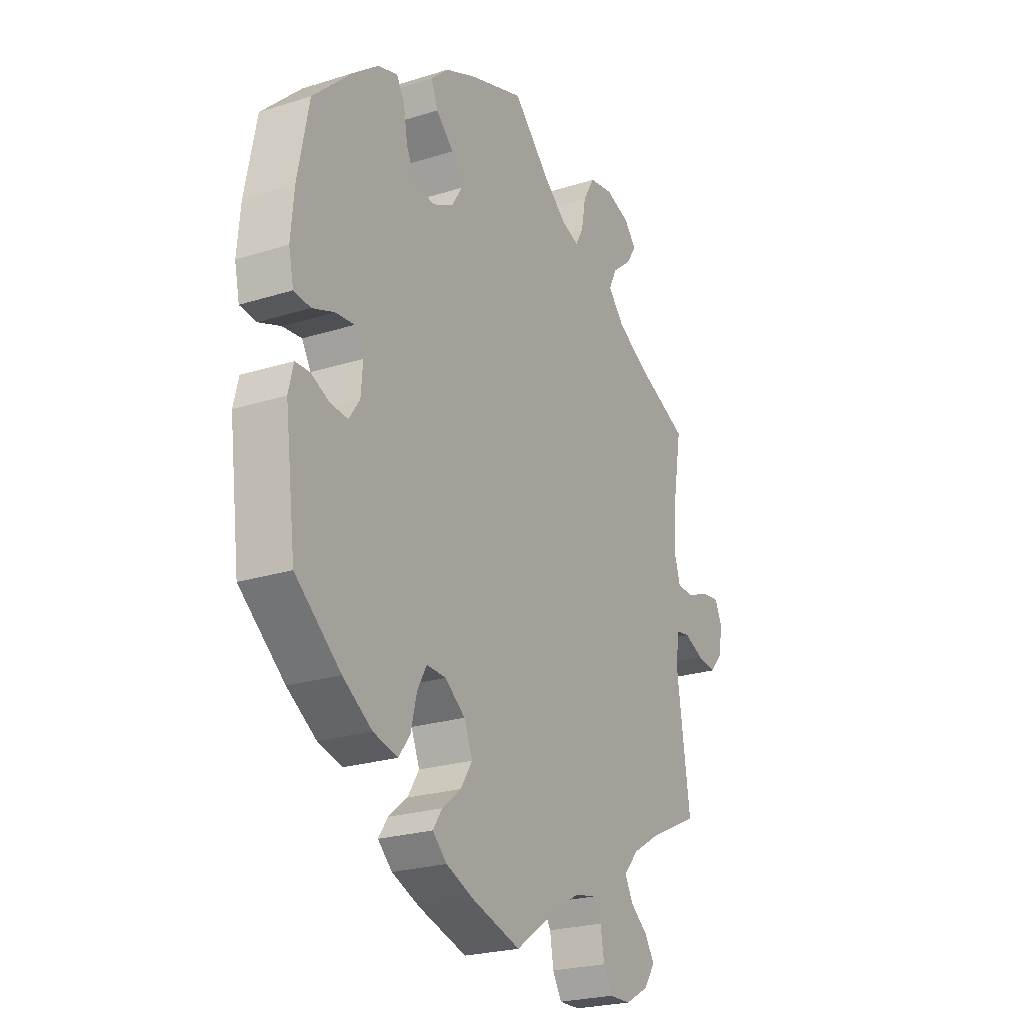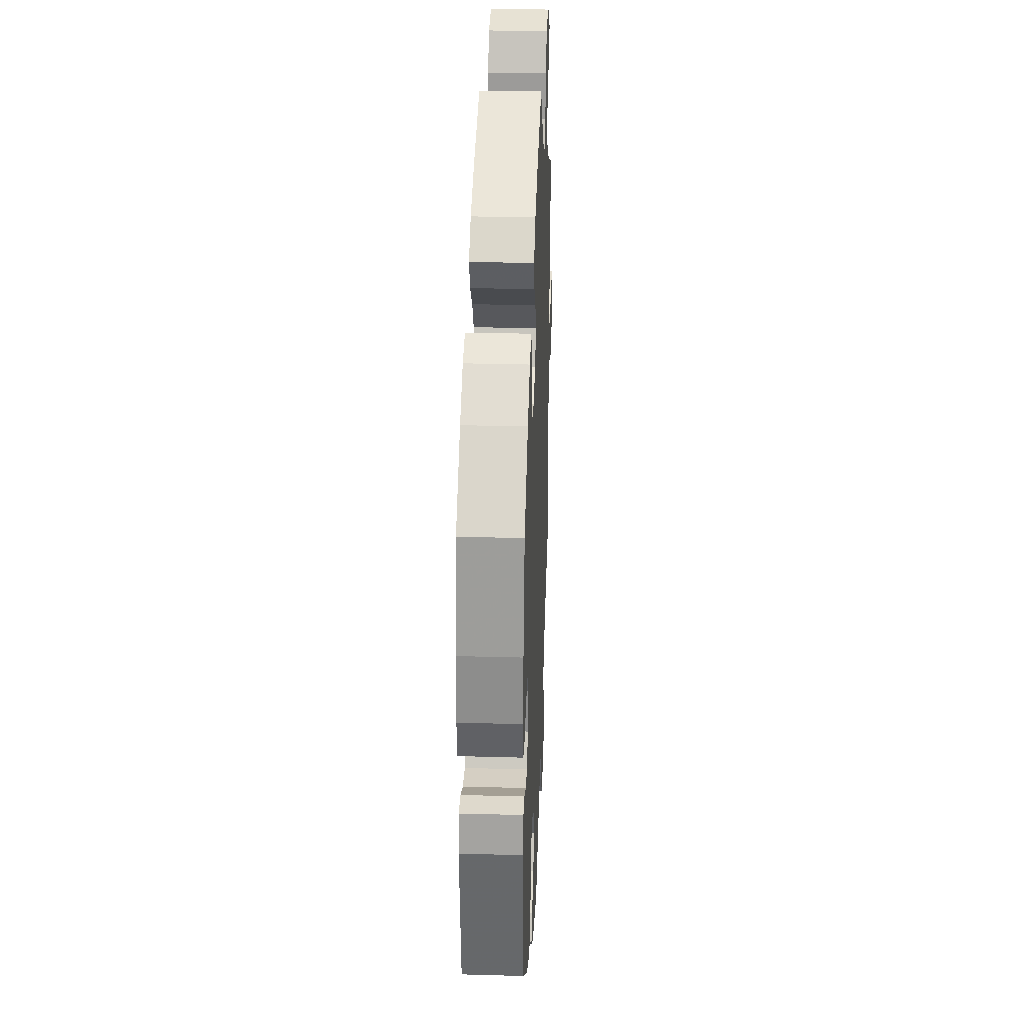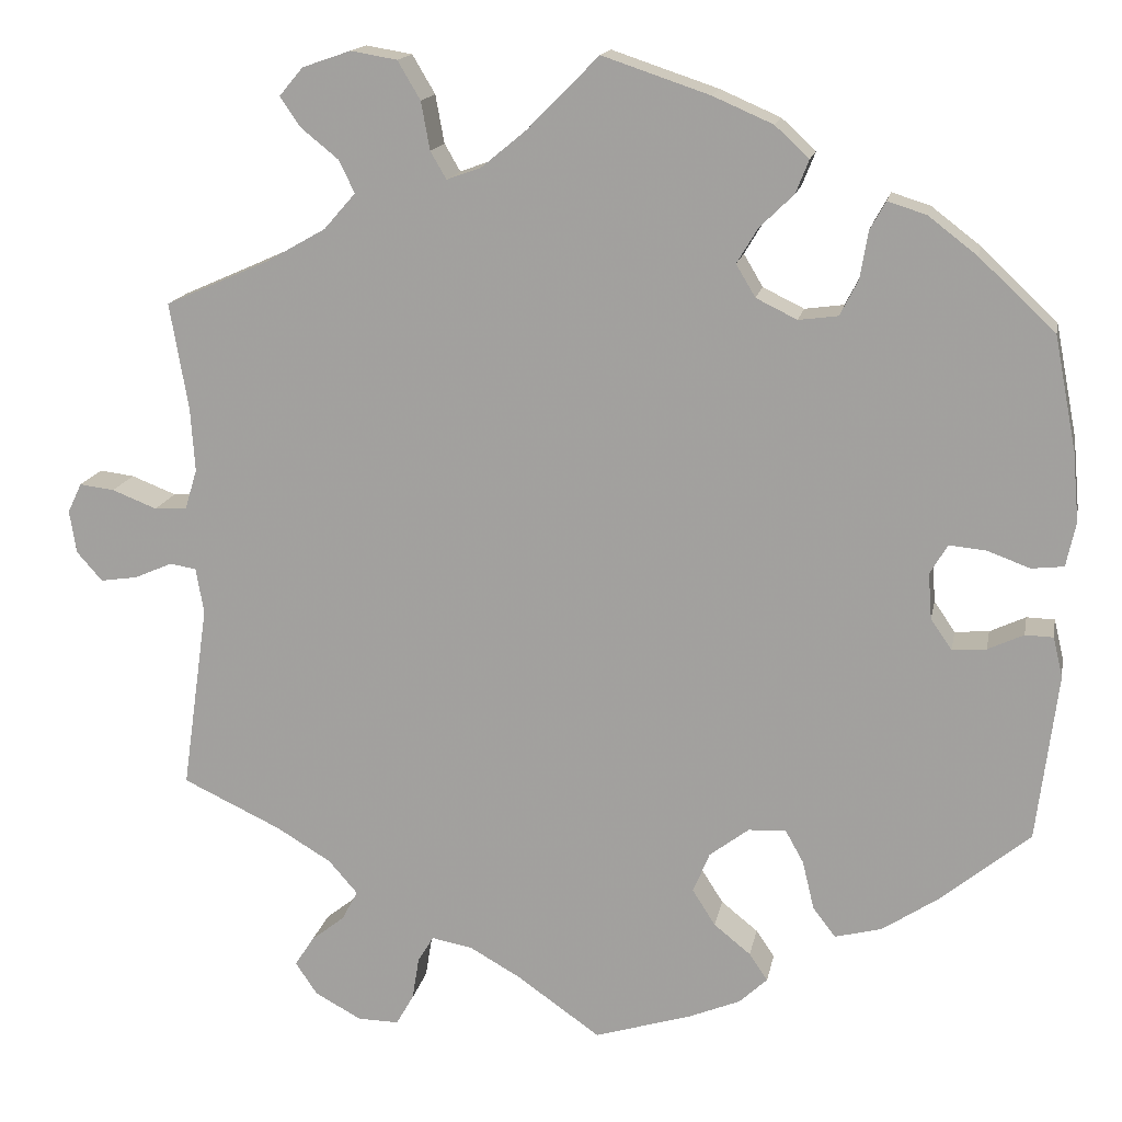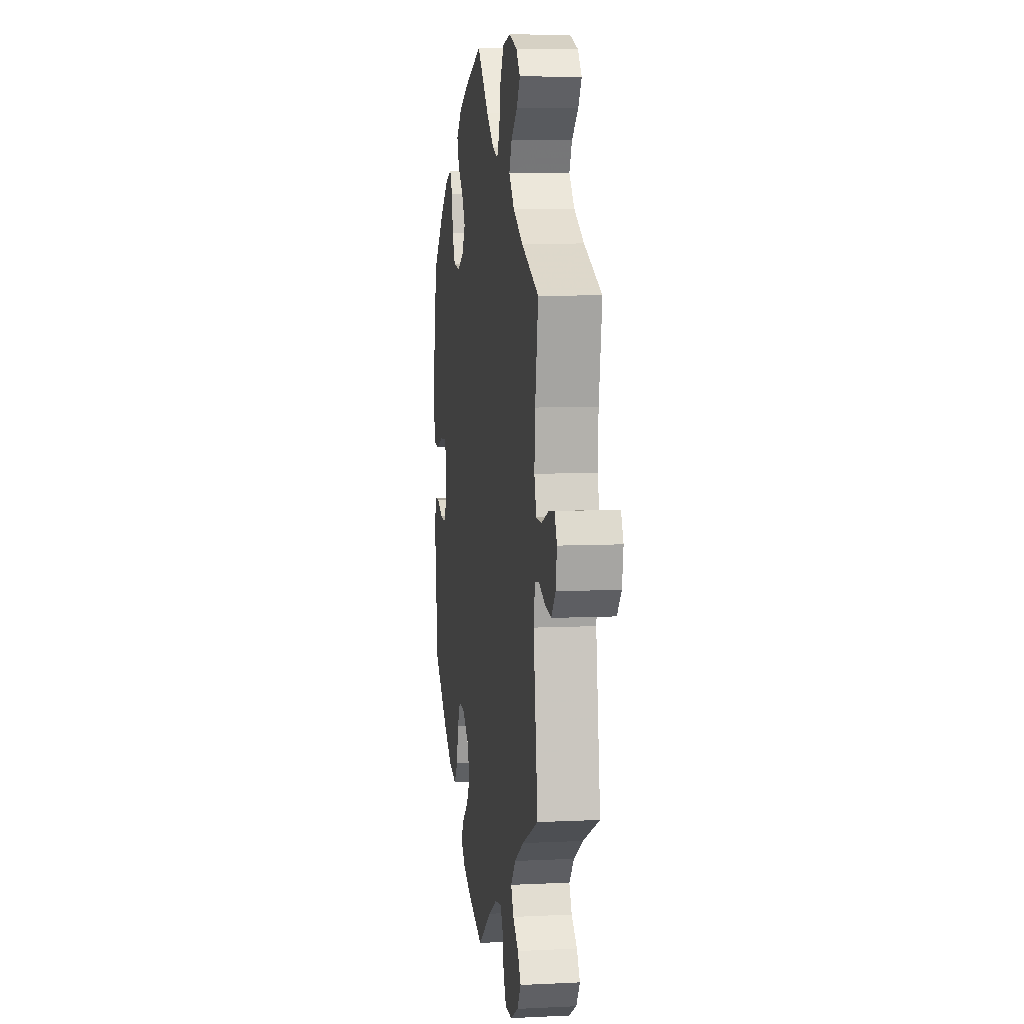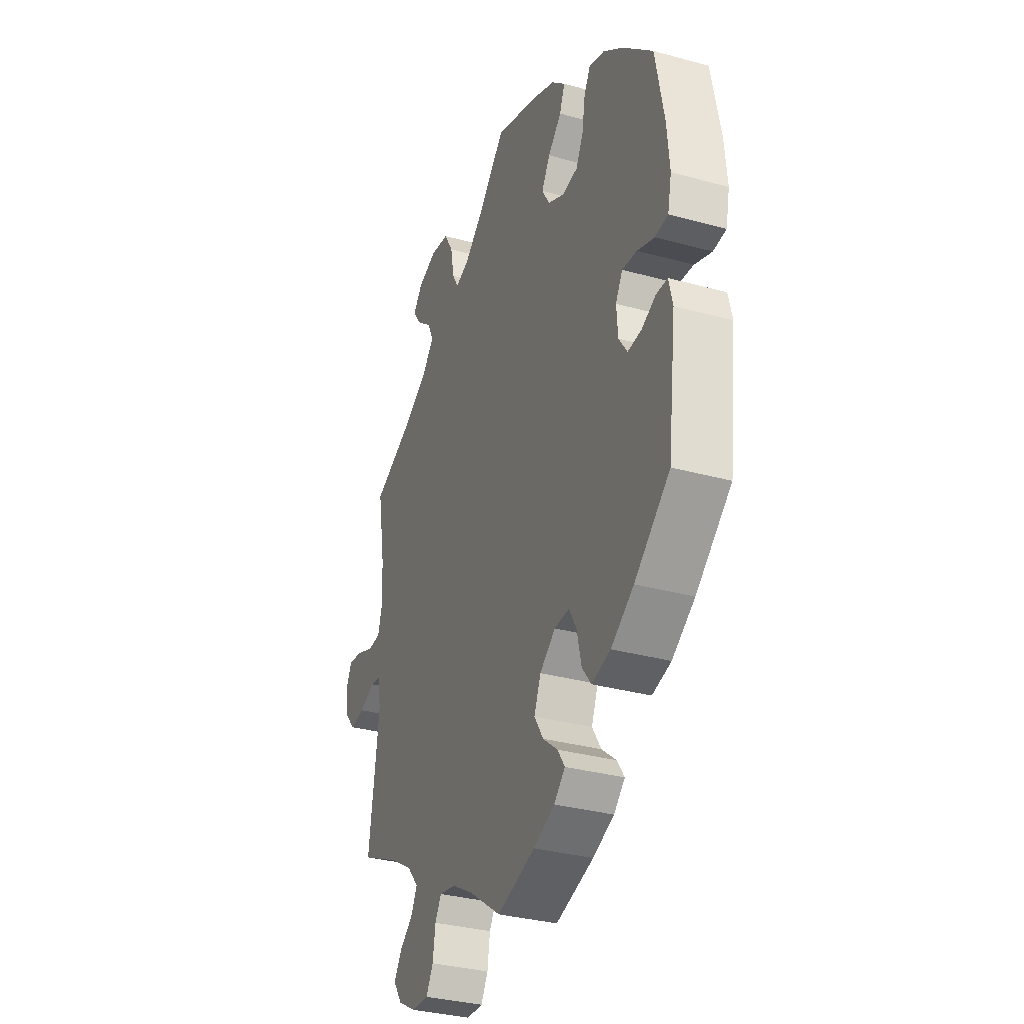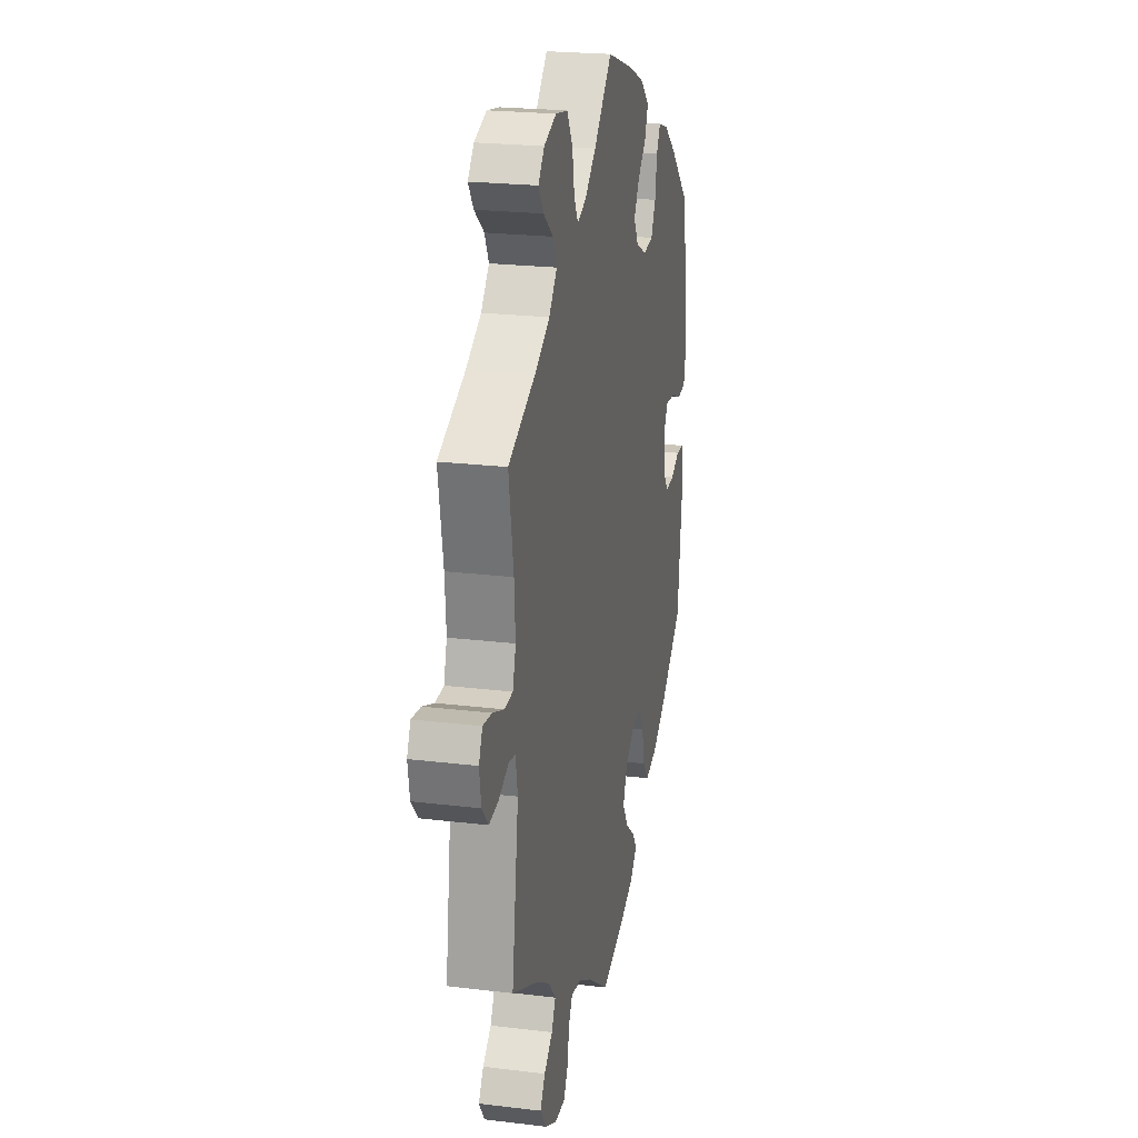
<metadata>
{"format":"obj","ext":"obj","renderer":"f3d","projection":"perspective","resolution":1024,"background":"white","views":[{"elev":-23.7,"azim":117.9,"up":"+Z"},{"elev":30.3,"azim":92.3,"up":"+Z"},{"elev":15.5,"azim":10.7,"up":"+Z"},{"elev":7.3,"azim":-98.0,"up":"+Z"},{"elev":-32.9,"azim":69.2,"up":"+Z"},{"elev":22.6,"azim":-78.2,"up":"+Z"}]}
</metadata>
<code>
v 0.399 0.07 -0.372
v 0.334 0.07 -0.415
v 0.28 0.07 -0.429
v 0.254 0.07 -0.395
v 0.241 0.07 -0.34
v 0.22 0.07 -0.302
v 0.177 0.07 -0.304
v 0.132 0.07 -0.338
v 0.113 0.07 -0.384
v 0.139 0.07 -0.425
v 0.181 0.07 -0.459
v 0.202 0.07 -0.49
v 0.17 0.07 -0.52
v 0.109 0.07 -0.545
v 0 0.07 -0.578
v -0.095 0.07 -0.511
v -0.153 0.07 -0.478
v -0.2 0.07 -0.469
v -0.218 0.07 -0.499
v -0.226 0.07 -0.548
v -0.246 0.07 -0.583
v -0.293 0.07 -0.582
v -0.346 0.07 -0.553
v -0.371 0.07 -0.516
v -0.349 0.07 -0.482
v -0.311 0.07 -0.452
v -0.293 0.07 -0.418
v -0.326 0.07 -0.38
v -0.389 0.07 -0.342
v -0.501 0.07 -0.289
v -0.471 0.07 -0.077
v -0.48 0.07 -0.025
v -0.51 0.07 -0.02
v -0.554 0.07 -0.039
v -0.596 0.07 -0.045
v -0.625 0.07 -0.012
v -0.633 0.07 0.037
v -0.617 0.07 0.071
v -0.577 0.07 0.066
v -0.526 0.07 0.046
v -0.489 0.07 0.048
v -0.475 0.07 0.094
v -0.48 0.07 0.167
v -0.501 0.07 0.289
v -0.381 0.07 0.342
v -0.314 0.07 0.38
v -0.278 0.07 0.421
v -0.296 0.07 0.458
v -0.339 0.07 0.493
v -0.362 0.07 0.527
v -0.335 0.07 0.559
v -0.28 0.07 0.578
v -0.227 0.07 0.569
v -0.201 0.07 0.525
v -0.191 0.07 0.47
v -0.173 0.07 0.439
v -0.134 0.07 0.453
v -0.083 0.07 0.495
v -0.001 0.07 0.578
v 0.121 0.07 0.537
v 0.19 0.07 0.507
v 0.229 0.07 0.471
v 0.214 0.07 0.433
v 0.175 0.07 0.395
v 0.151 0.07 0.355
v 0.173 0.07 0.318
v 0.22 0.07 0.295
v 0.265 0.07 0.301
v 0.286 0.07 0.342
v 0.295 0.07 0.396
v 0.313 0.07 0.428
v 0.357 0.07 0.414
v 0.413 0.07 0.371
v 0.5 0.07 0.289
v 0.525 0.07 0.16
v 0.532 0.07 0.081
v 0.521 0.07 0.03
v 0.484 0.07 0.026
v 0.435 0.07 0.044
v 0.393 0.07 0.048
v 0.373 0.07 0.014
v 0.377 0.07 -0.038
v 0.401 0.07 -0.073
v 0.44 0.07 -0.07
v 0.481 0.07 -0.051
v 0.513 0.07 -0.052
v 0.524 0.07 -0.098
v 0.5 0.07 -0.289
v 0.399 0 -0.372
v 0.334 0 -0.415
v 0.28 0 -0.429
v 0.254 0 -0.395
v 0.241 0 -0.34
v 0.22 0 -0.302
v 0.177 0 -0.304
v 0.132 0 -0.338
v 0.113 0 -0.384
v 0.139 0 -0.425
v 0.181 0 -0.459
v 0.202 0 -0.49
v 0.17 0 -0.52
v 0.109 0 -0.545
v 0 0 -0.578
v -0.095 0 -0.511
v -0.153 0 -0.478
v -0.2 0 -0.469
v -0.218 0 -0.499
v -0.226 0 -0.548
v -0.246 0 -0.583
v -0.293 0 -0.582
v -0.346 0 -0.553
v -0.371 0 -0.516
v -0.349 0 -0.482
v -0.311 0 -0.452
v -0.293 0 -0.418
v -0.326 0 -0.38
v -0.389 0 -0.342
v -0.501 0 -0.289
v -0.471 0 -0.077
v -0.48 0 -0.025
v -0.51 0 -0.02
v -0.554 0 -0.039
v -0.596 0 -0.045
v -0.625 0 -0.012
v -0.633 0 0.037
v -0.617 0 0.071
v -0.577 0 0.066
v -0.526 0 0.046
v -0.489 0 0.048
v -0.475 0 0.094
v -0.48 0 0.167
v -0.501 0 0.289
v -0.381 0 0.342
v -0.314 0 0.38
v -0.278 0 0.421
v -0.296 0 0.458
v -0.339 0 0.493
v -0.362 0 0.527
v -0.335 0 0.559
v -0.28 0 0.578
v -0.227 0 0.569
v -0.201 0 0.525
v -0.191 0 0.47
v -0.173 0 0.439
v -0.134 0 0.453
v -0.083 0 0.495
v -0.001 0 0.578
v 0.121 0 0.537
v 0.19 0 0.507
v 0.229 0 0.471
v 0.214 0 0.433
v 0.175 0 0.395
v 0.151 0 0.355
v 0.173 0 0.318
v 0.22 0 0.295
v 0.265 0 0.301
v 0.286 0 0.342
v 0.295 0 0.396
v 0.313 0 0.428
v 0.357 0 0.414
v 0.413 0 0.371
v 0.5 0 0.289
v 0.525 0 0.16
v 0.532 0 0.081
v 0.521 0 0.03
v 0.484 0 0.026
v 0.435 0 0.044
v 0.393 0 0.048
v 0.373 0 0.014
v 0.377 0 -0.038
v 0.401 0 -0.073
v 0.44 0 -0.07
v 0.481 0 -0.051
v 0.513 0 -0.052
v 0.524 0 -0.098
v 0.5 0 -0.289
f 84 85 86 87
f 83 84 87 88
f 82 83 88 1
f 76 77 78 79
f 76 79 80
f 75 76 80
f 74 75 80
f 73 74 80 81
f 69 70 71 72
f 68 69 72 73
f 61 62 63 64
f 61 64 65
f 58 59 60 61
f 57 58 61 65
f 56 57 65 66
f 52 53 54 55
f 52 55 56
f 51 52 56
f 48 49 50 51
f 47 48 51 56
f 46 47 56 66
f 43 44 45
f 42 43 45 46
f 41 42 46 66
f 37 38 39 40
f 37 40 41
f 36 37 41
f 33 34 35 36
f 33 36 41 66
f 29 30 31
f 28 29 31 32
f 27 28 32
f 23 24 25 26
f 23 26 27
f 22 23 27
f 19 20 21 22
f 18 19 22 27
f 17 18 27 32
f 13 14 15 16
f 13 16 17 32
f 10 11 12 13
f 9 10 13 32
f 2 3 4 5
f 2 5 6
f 81 82 1 2
f 68 73 81
f 67 68 81 2
f 32 33 66 67
f 8 9 32 67
f 7 8 67
f 6 7 67
f 2 6 67
f 175 174 173 172
f 176 175 172 171
f 89 176 171 170
f 167 166 165 164
f 168 167 164
f 168 164 163
f 168 163 162
f 169 168 162 161
f 160 159 158 157
f 161 160 157 156
f 152 151 150 149
f 153 152 149
f 149 148 147 146
f 153 149 146 145
f 154 153 145 144
f 143 142 141 140
f 144 143 140
f 144 140 139
f 139 138 137 136
f 144 139 136 135
f 154 144 135 134
f 133 132 131
f 134 133 131 130
f 154 134 130 129
f 128 127 126 125
f 129 128 125
f 129 125 124
f 124 123 122 121
f 154 129 124 121
f 119 118 117
f 120 119 117 116
f 120 116 115
f 114 113 112 111
f 115 114 111
f 115 111 110
f 110 109 108 107
f 115 110 107 106
f 120 115 106 105
f 104 103 102 101
f 120 105 104 101
f 101 100 99 98
f 120 101 98 97
f 93 92 91 90
f 94 93 90
f 90 89 170 169
f 169 161 156
f 90 169 156 155
f 155 154 121 120
f 155 120 97 96
f 155 96 95
f 155 95 94
f 155 94 90
f 1 89 90 2
f 2 90 91 3
f 3 91 92 4
f 4 92 93 5
f 5 93 94 6
f 6 94 95 7
f 7 95 96 8
f 8 96 97 9
f 9 97 98 10
f 10 98 99 11
f 11 99 100 12
f 12 100 101 13
f 13 101 102 14
f 14 102 103 15
f 15 103 104 16
f 16 104 105 17
f 17 105 106 18
f 18 106 107 19
f 19 107 108 20
f 20 108 109 21
f 21 109 110 22
f 22 110 111 23
f 23 111 112 24
f 24 112 113 25
f 25 113 114 26
f 26 114 115 27
f 27 115 116 28
f 28 116 117 29
f 29 117 118 30
f 30 118 119 31
f 31 119 120 32
f 32 120 121 33
f 33 121 122 34
f 34 122 123 35
f 35 123 124 36
f 36 124 125 37
f 37 125 126 38
f 38 126 127 39
f 39 127 128 40
f 40 128 129 41
f 41 129 130 42
f 42 130 131 43
f 43 131 132 44
f 44 132 133 45
f 45 133 134 46
f 46 134 135 47
f 47 135 136 48
f 48 136 137 49
f 49 137 138 50
f 50 138 139 51
f 51 139 140 52
f 52 140 141 53
f 53 141 142 54
f 54 142 143 55
f 55 143 144 56
f 56 144 145 57
f 57 145 146 58
f 58 146 147 59
f 59 147 148 60
f 60 148 149 61
f 61 149 150 62
f 62 150 151 63
f 63 151 152 64
f 64 152 153 65
f 65 153 154 66
f 66 154 155 67
f 67 155 156 68
f 68 156 157 69
f 69 157 158 70
f 70 158 159 71
f 71 159 160 72
f 72 160 161 73
f 73 161 162 74
f 74 162 163 75
f 75 163 164 76
f 76 164 165 77
f 77 165 166 78
f 78 166 167 79
f 79 167 168 80
f 80 168 169 81
f 81 169 170 82
f 82 170 171 83
f 83 171 172 84
f 84 172 173 85
f 85 173 174 86
f 86 174 175 87
f 87 175 176 88
f 88 176 89 1

</code>
